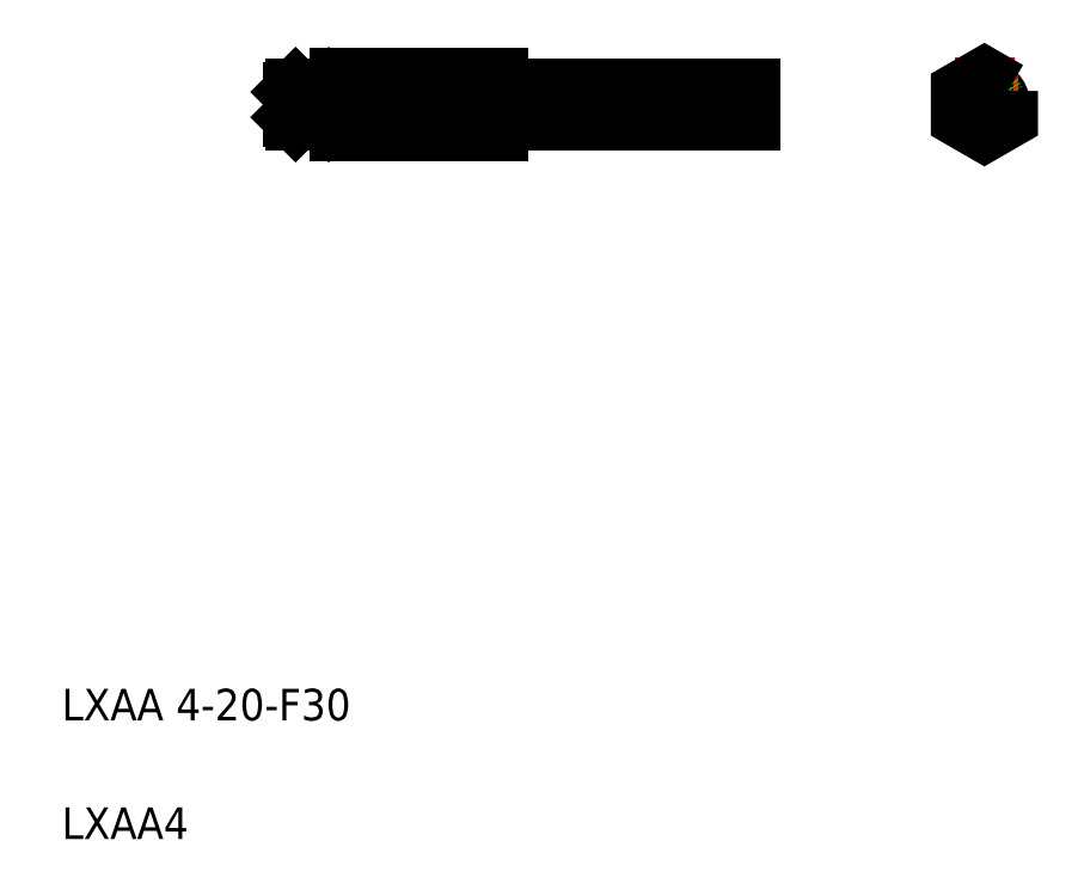
<metadata>
{"format":"dxf","ext":"dxf","renderer":"ezdxf+matplotlib","layout":"modelspace","background":"white","min_lineweight":24,"dpi":150}
</metadata>
<code>
0
SECTION
2
ENTITIES
0
LINE
8
0
10
-11.84
20
180.6
30
0
11
-11.84
21
187.5
31
0
0
ARC
8
0
10
8.362
20
186.2
30
0
40
0.2
50
180
51
270
0
LINE
8
0
10
8.162
20
186.2
30
0
11
8.162
21
181.8
31
0
0
TEXT
8
0
10
-47.01
20
106.1
30
0
40
4
1
LXAA 4-20-F30
0
TEXT
8
0
10
-47.01
20
91.12
30
0
40
4
1
LXAA4
0
LINE
8
CENTER
10
-21.36
20
184
30
0
11
42.82
21
184
31
0
0
LINE
8
0
10
-17.44
20
186
30
0
11
-13.24
21
186
31
0
0
LINE
8
0
10
-17.44
20
182
30
0
11
-13.24
21
182
31
0
0
LINE
8
0
10
-17.84
20
185.6
30
0
11
-12.84
21
185.6
31
0
0
LINE
8
0
10
-17.84
20
182.4
30
0
11
-12.84
21
182.4
31
0
0
LINE
8
0
10
-17.84
20
182.4
30
0
11
-17.84
21
185.6
31
0
0
LINE
8
0
10
-17.44
20
182
30
0
11
-17.44
21
186
31
0
0
LINE
8
0
10
-17.44
20
186
30
0
11
-17.84
21
185.6
31
0
0
LINE
8
0
10
-17.84
20
182.4
30
0
11
-17.44
21
182
31
0
0
LINE
8
0
10
-12.84
20
185.6
30
0
11
-11.84
21
185.6
31
0
0
LINE
8
0
10
-12.84
20
182.4
30
0
11
-11.84
21
182.4
31
0
0
LINE
8
0
10
-12.84
20
182.4
30
0
11
-12.84
21
185.6
31
0
0
LINE
8
0
10
-13.24
20
182
30
0
11
-13.24
21
186
31
0
0
LINE
8
0
10
-12.84
20
185.6
30
0
11
-13.24
21
186
31
0
0
LINE
8
0
10
-13.24
20
182
30
0
11
-12.84
21
182.4
31
0
0
LINE
8
0
10
8.362
20
186
30
0
11
38.16
21
186
31
0
0
LINE
8
0
10
38.16
20
182
30
0
11
8.362
21
182
31
0
0
ARC
8
0
10
8.362
20
181.8
30
0
40
0.2
50
90
51
180
0
LINE
8
0
10
8.162
20
181.8
30
0
11
8.162
21
180.6
31
0
0
LINE
8
0
10
10.81
20
186
30
0
11
10.81
21
186
31
0
0
LINE
8
0
10
38.16
20
185.5
30
0
11
38.86
21
185.5
31
0
0
LINE
8
0
10
38.16
20
182.5
30
0
11
38.86
21
182.5
31
0
0
LINE
8
0
10
33.26
20
186
30
0
11
33.26
21
186
31
0
0
LINE
8
0
10
38.16
20
186
30
0
11
38.16
21
182
31
0
0
LINE
8
0
10
38.86
20
186
30
0
11
38.86
21
182
31
0
0
LINE
8
0
10
40.16
20
186
30
0
11
40.16
21
182
31
0
0
LINE
8
0
10
38.86
20
186
30
0
11
40.16
21
186
31
0
0
LINE
8
0
10
38.86
20
182
30
0
11
40.16
21
182
31
0
0
LINE
8
0
10
8.162
20
186.2
30
0
11
8.162
21
186.7
31
0
0
LINE
8
0
10
8.162
20
187.5
30
0
11
8.162
21
186.2
31
0
0
LINE
8
CENTER
10
69.68
20
190.1
30
0
11
69.68
21
178
31
0
0
CIRCLE
8
0
10
69.68
20
184
30
0
40
2
0
LINE
8
CENTER
10
65.35
20
184
30
0
11
74.02
21
184
31
0
0
CIRCLE
8
0
10
69.68
20
184
30
0
40
1.5
0
POLYLINE
8
0
66
     1
10
0
20
0
30
0
70
     1
0
VERTEX
8
0
10
72.68
20
185.8
30
0
0
VERTEX
8
0
10
69.68
20
187.5
30
0
0
VERTEX
8
0
10
66.68
20
185.8
30
0
0
VERTEX
8
0
10
66.68
20
182.3
30
0
0
VERTEX
8
0
10
69.68
20
180.6
30
0
0
VERTEX
8
0
10
72.68
20
182.3
30
0
0
SEQEND
8
0
0
LINE
8
0
10
8.162
20
187.5
30
0
11
-11.84
21
187.5
31
0
0
LINE
8
0
10
8.162
20
180.6
30
0
11
-11.84
21
180.6
31
0
0
LINE
8
0
10
8.162
20
185.8
30
0
11
-11.84
21
185.8
31
0
0
LINE
8
0
10
8.162
20
182.3
30
0
11
-11.84
21
182.3
31
0
0
ENDSEC
0
EOF

</code>
